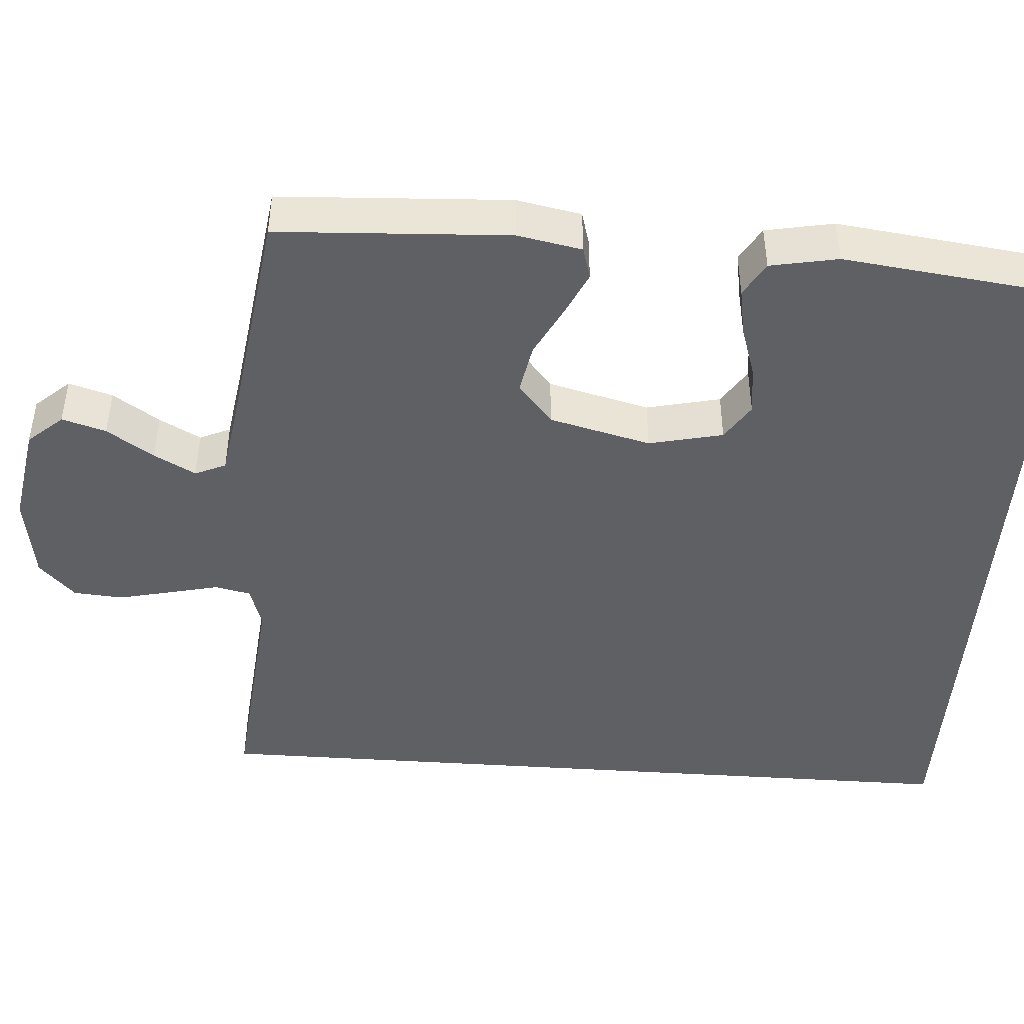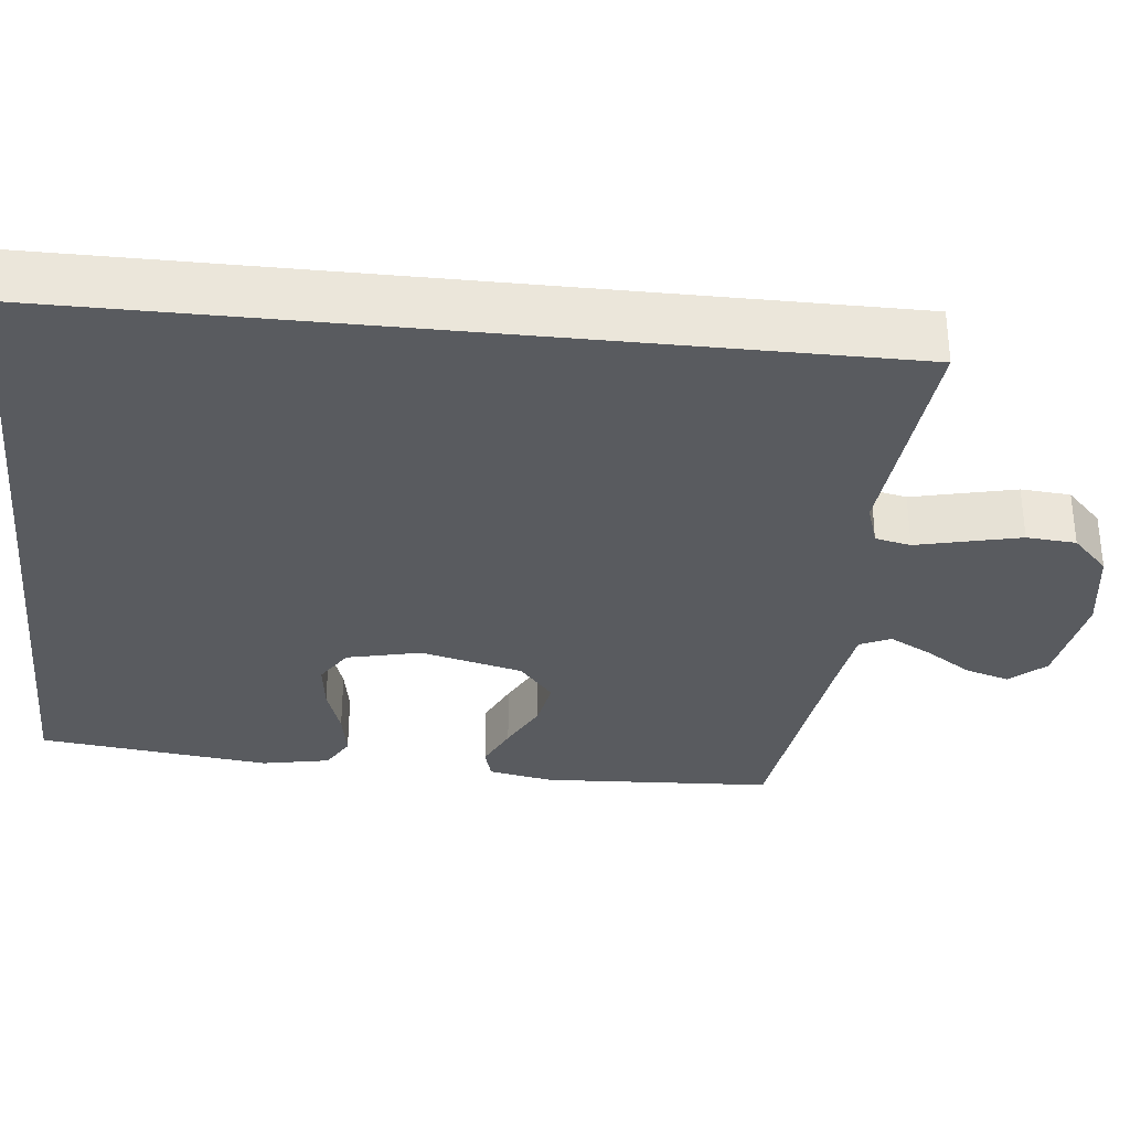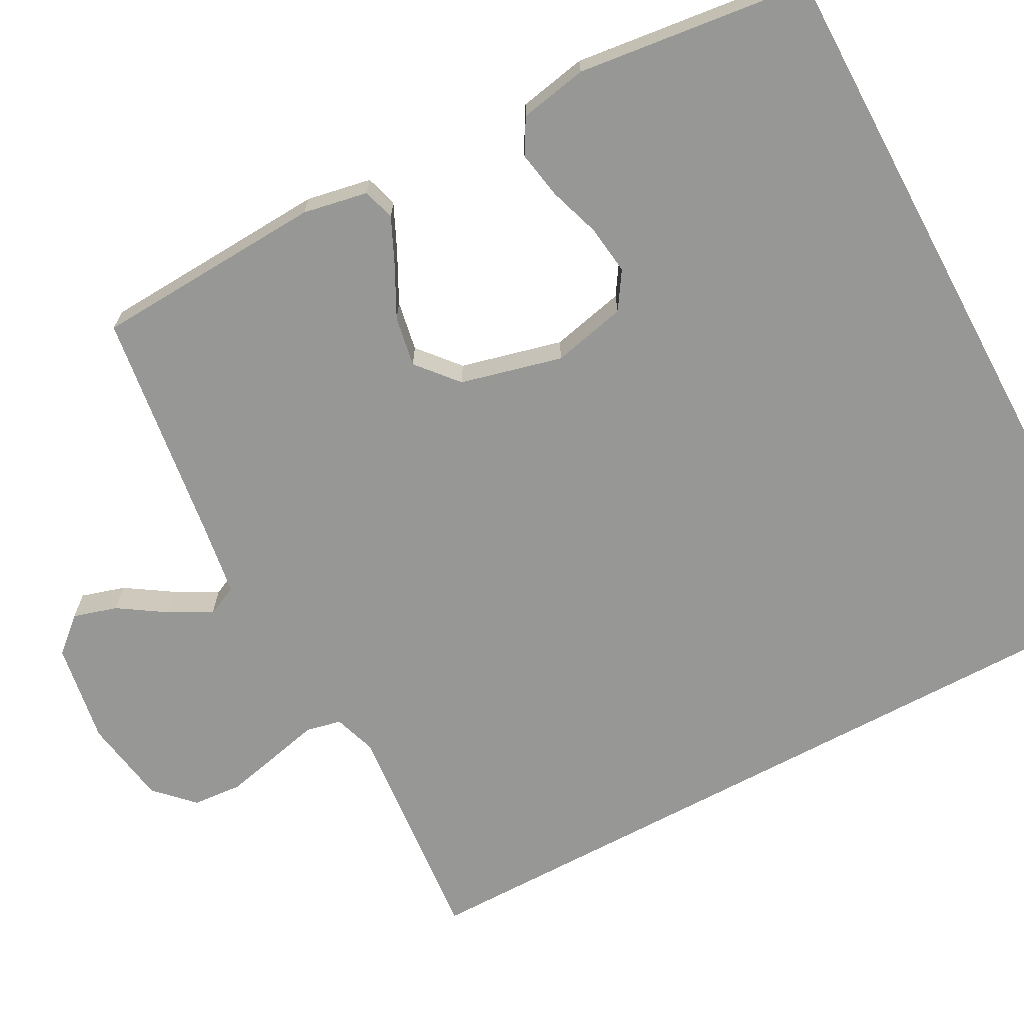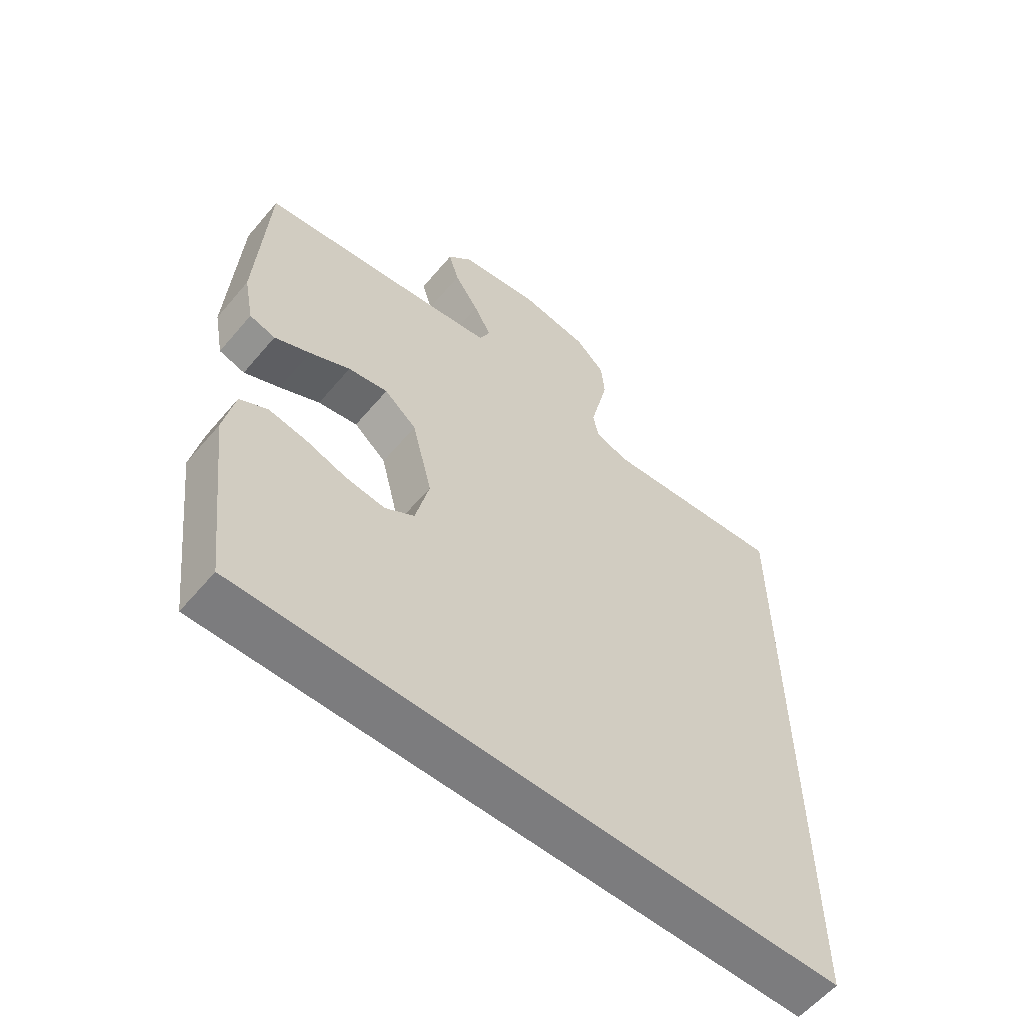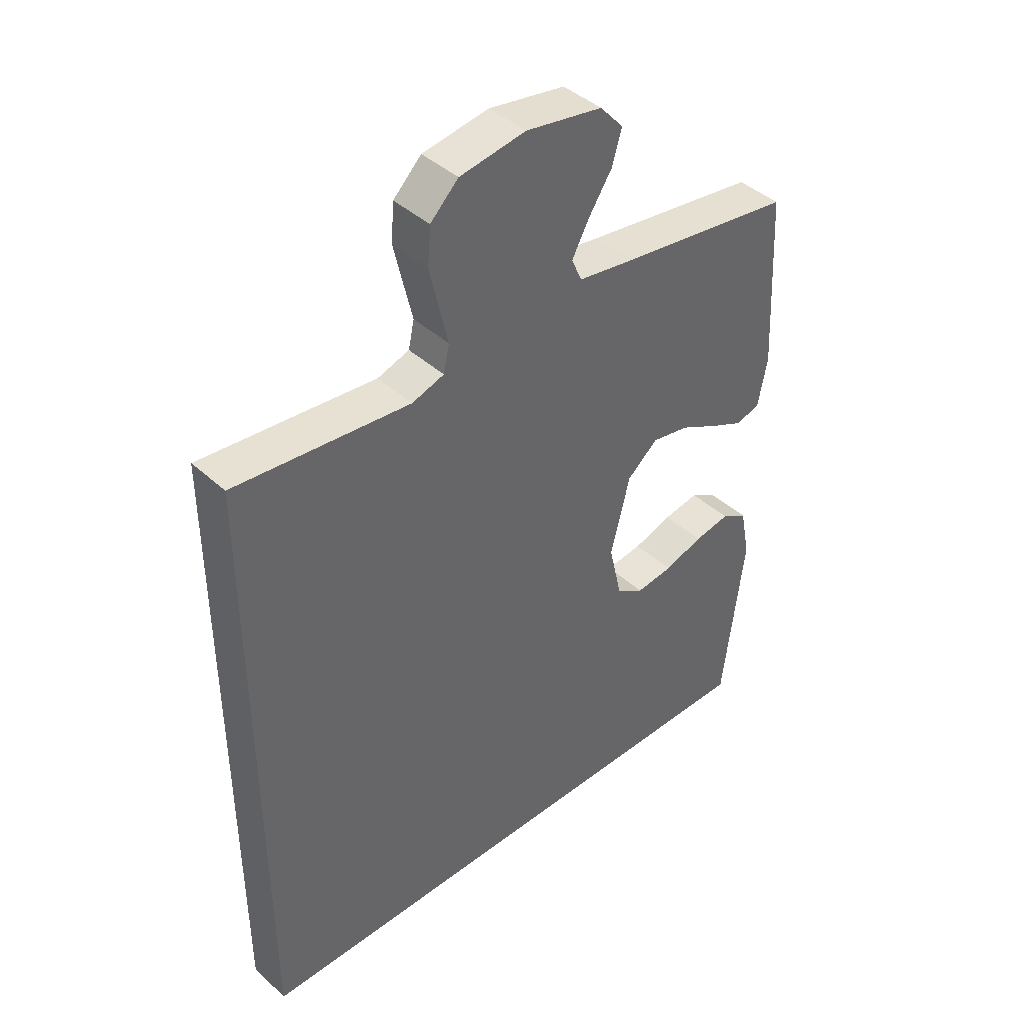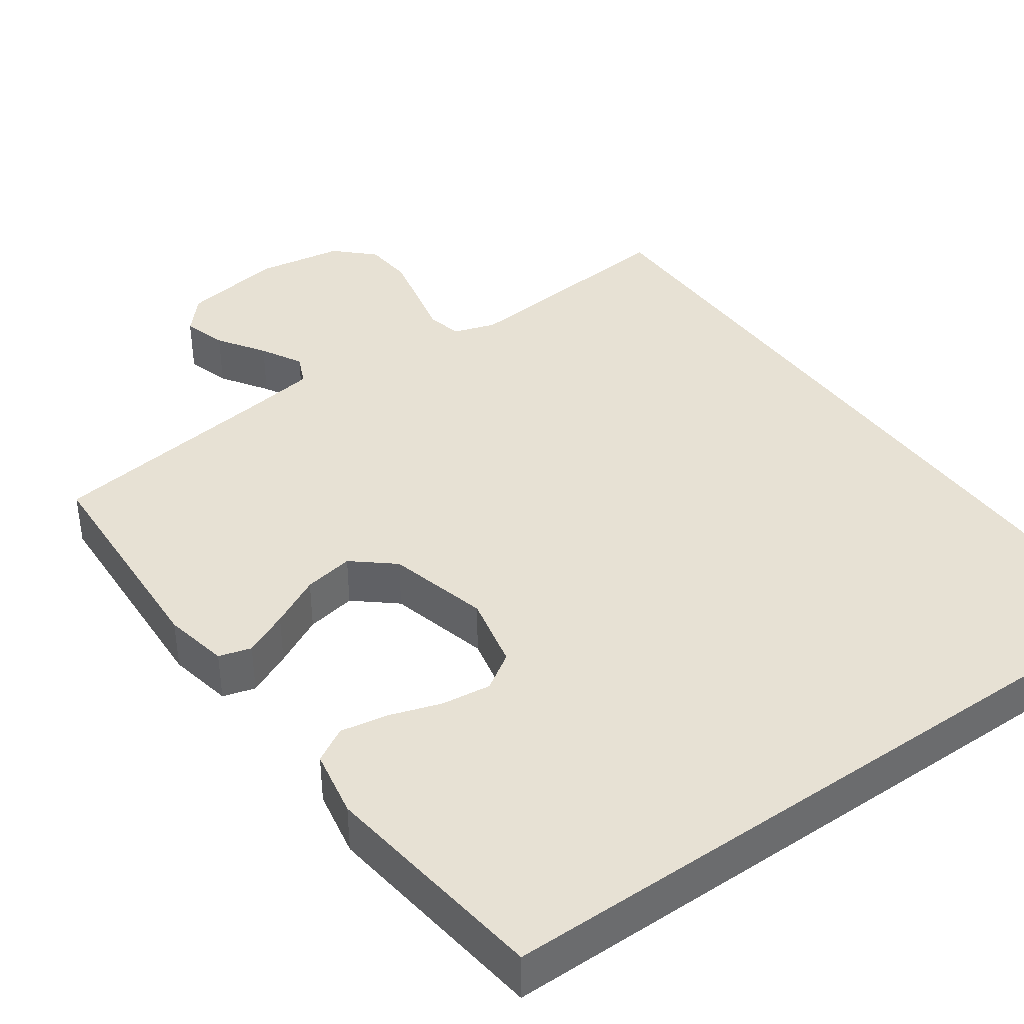
<metadata>
{"format":"obj","ext":"obj","renderer":"f3d","projection":"perspective","resolution":1024,"background":"white","views":[{"elev":-45.1,"azim":85.9,"up":"+Y"},{"elev":-32.4,"azim":-96.0,"up":"+Y"},{"elev":-68.1,"azim":118.3,"up":"+Y"},{"elev":-58.9,"azim":140.1,"up":"+Z"},{"elev":42.1,"azim":-42.6,"up":"+Z"},{"elev":39.5,"azim":144.5,"up":"+Y"}]}
</metadata>
<code>
v 0.472 0.07 -0.5
v -0.5 0.07 -0.5
v -0.5 0.07 0.537
v -0.2 0.07 0.509
v -0.145 0.07 0.527
v -0.135 0.07 0.573
v -0.15 0.07 0.637
v -0.166 0.07 0.707
v -0.161 0.07 0.771
v -0.113 0.07 0.818
v 0 0.07 0.836
v 0.131 0.07 0.814
v 0.171 0.07 0.769
v 0.154 0.07 0.712
v 0.114 0.07 0.651
v 0.085 0.07 0.597
v 0.103 0.07 0.557
v 0.2 0.07 0.542
v 0.5 0.07 0.5
v 0.516 0.07 0.2
v 0.5 0.07 0.116
v 0.458 0.07 0.104
v 0.4 0.07 0.131
v 0.334 0.07 0.165
v 0.269 0.07 0.177
v 0.216 0.07 0.132
v 0.183 0.07 0
v 0.205 0.07 -0.096
v 0.253 0.07 -0.127
v 0.317 0.07 -0.119
v 0.384 0.07 -0.097
v 0.446 0.07 -0.086
v 0.491 0.07 -0.112
v 0.508 0.07 -0.2
v 0.472 0 -0.5
v -0.5 0 -0.5
v -0.5 0 0.537
v -0.2 0 0.509
v -0.145 0 0.527
v -0.135 0 0.573
v -0.15 0 0.637
v -0.166 0 0.707
v -0.161 0 0.771
v -0.113 0 0.818
v 0 0 0.836
v 0.131 0 0.814
v 0.171 0 0.769
v 0.154 0 0.712
v 0.114 0 0.651
v 0.085 0 0.597
v 0.103 0 0.557
v 0.2 0 0.542
v 0.5 0 0.5
v 0.516 0 0.2
v 0.5 0 0.116
v 0.458 0 0.104
v 0.4 0 0.131
v 0.334 0 0.165
v 0.269 0 0.177
v 0.216 0 0.132
v 0.183 0 0
v 0.205 0 -0.096
v 0.253 0 -0.127
v 0.317 0 -0.119
v 0.384 0 -0.097
v 0.446 0 -0.086
v 0.491 0 -0.112
v 0.508 0 -0.2
f 30 31 32 33
f 29 30 33 34
f 21 22 23 24
f 19 20 21 24
f 18 19 24 25
f 17 18 25 26
f 12 13 14 15
f 12 15 16
f 11 12 16
f 10 11 16
f 6 7 8 9
f 6 9 10 16
f 1 2 3 4
f 29 34 1
f 28 29 1
f 16 17 26 27
f 5 6 16 27
f 5 27 28
f 4 5 28
f 1 4 28
f 67 66 65 64
f 68 67 64 63
f 58 57 56 55
f 58 55 54 53
f 59 58 53 52
f 60 59 52 51
f 49 48 47 46
f 50 49 46
f 50 46 45
f 50 45 44
f 43 42 41 40
f 50 44 43 40
f 38 37 36 35
f 35 68 63
f 35 63 62
f 61 60 51 50
f 61 50 40 39
f 62 61 39
f 62 39 38
f 62 38 35
f 1 35 36 2
f 2 36 37 3
f 3 37 38 4
f 4 38 39 5
f 5 39 40 6
f 6 40 41 7
f 7 41 42 8
f 8 42 43 9
f 9 43 44 10
f 10 44 45 11
f 11 45 46 12
f 12 46 47 13
f 13 47 48 14
f 14 48 49 15
f 15 49 50 16
f 16 50 51 17
f 17 51 52 18
f 18 52 53 19
f 19 53 54 20
f 20 54 55 21
f 21 55 56 22
f 22 56 57 23
f 23 57 58 24
f 24 58 59 25
f 25 59 60 26
f 26 60 61 27
f 27 61 62 28
f 28 62 63 29
f 29 63 64 30
f 30 64 65 31
f 31 65 66 32
f 32 66 67 33
f 33 67 68 34
f 34 68 35 1

</code>
